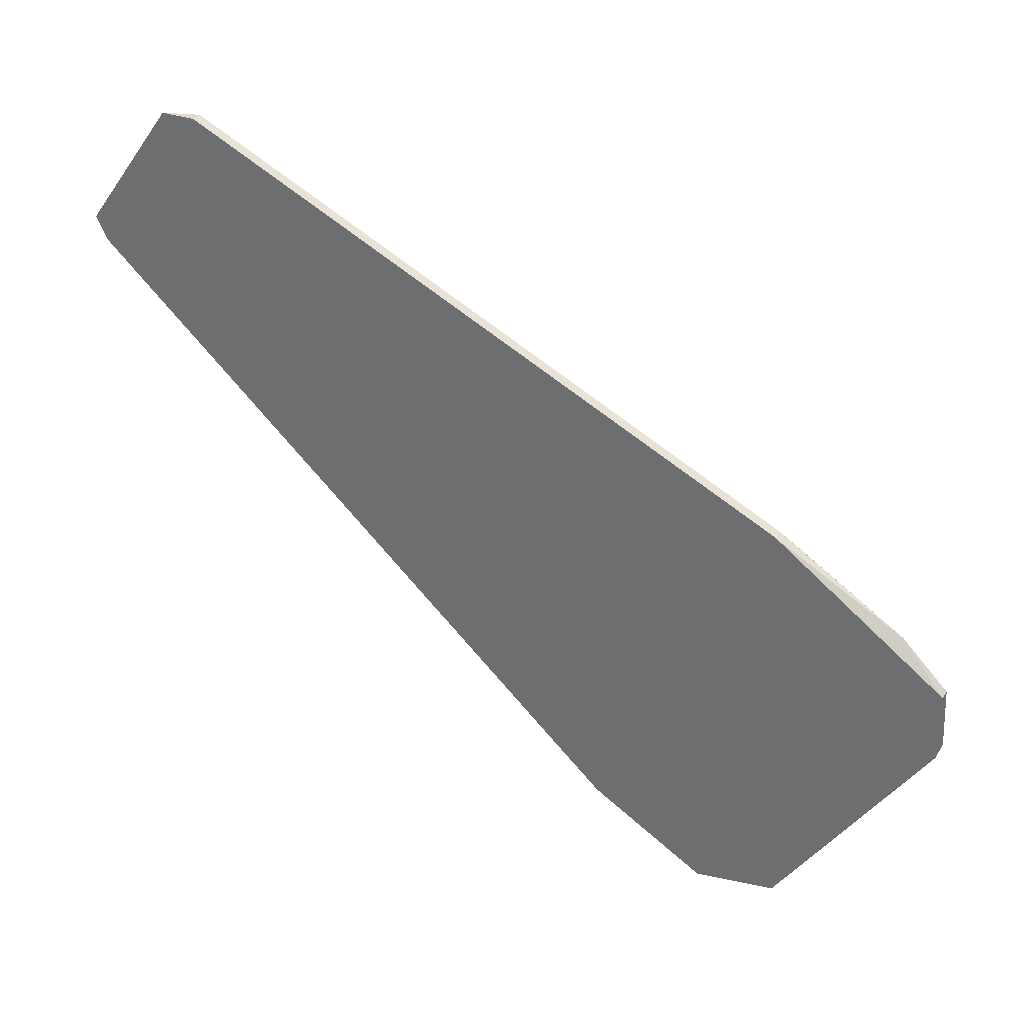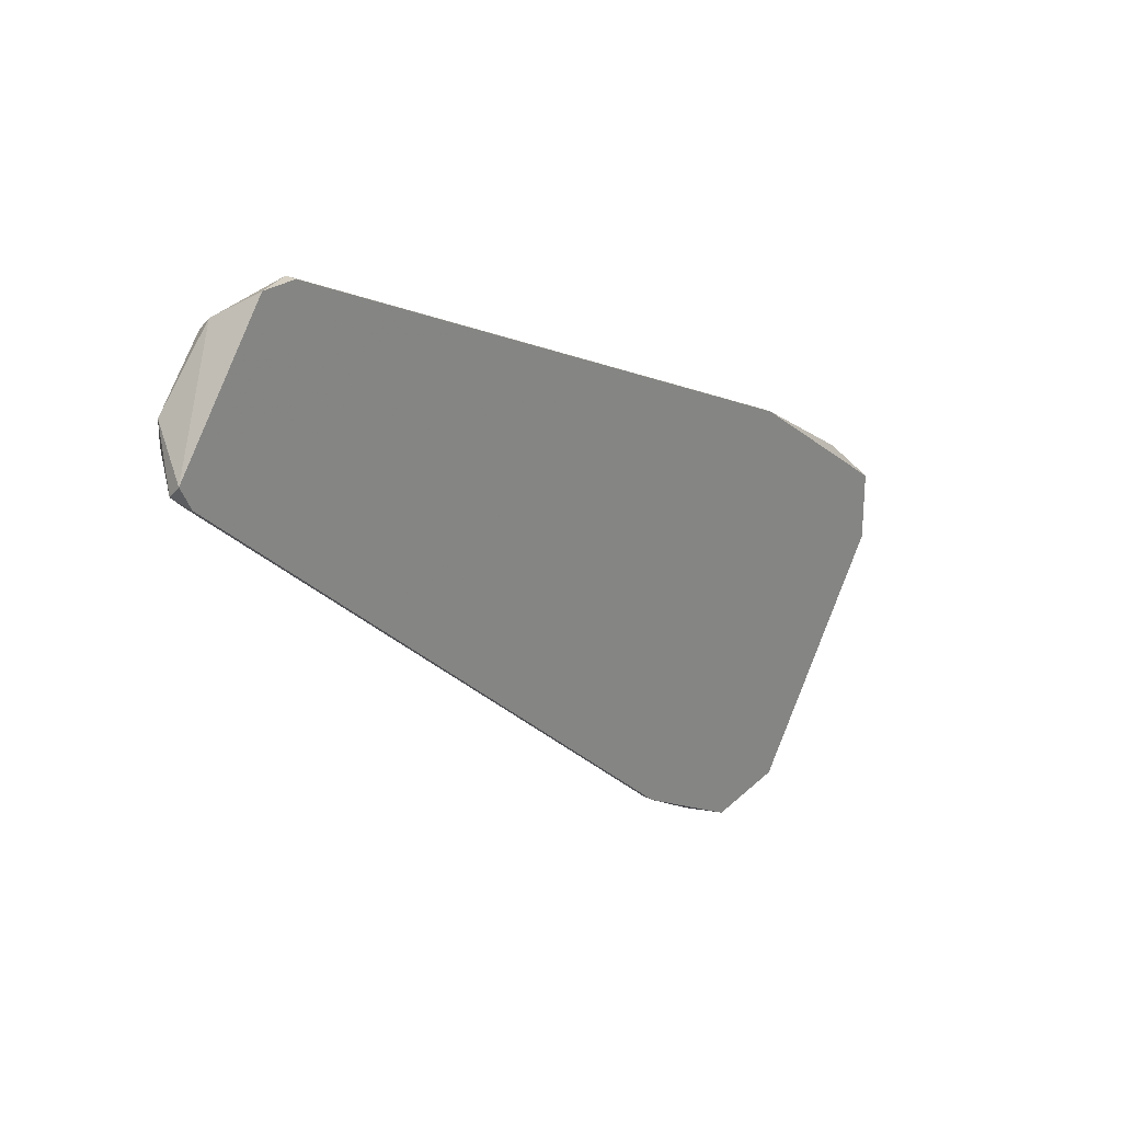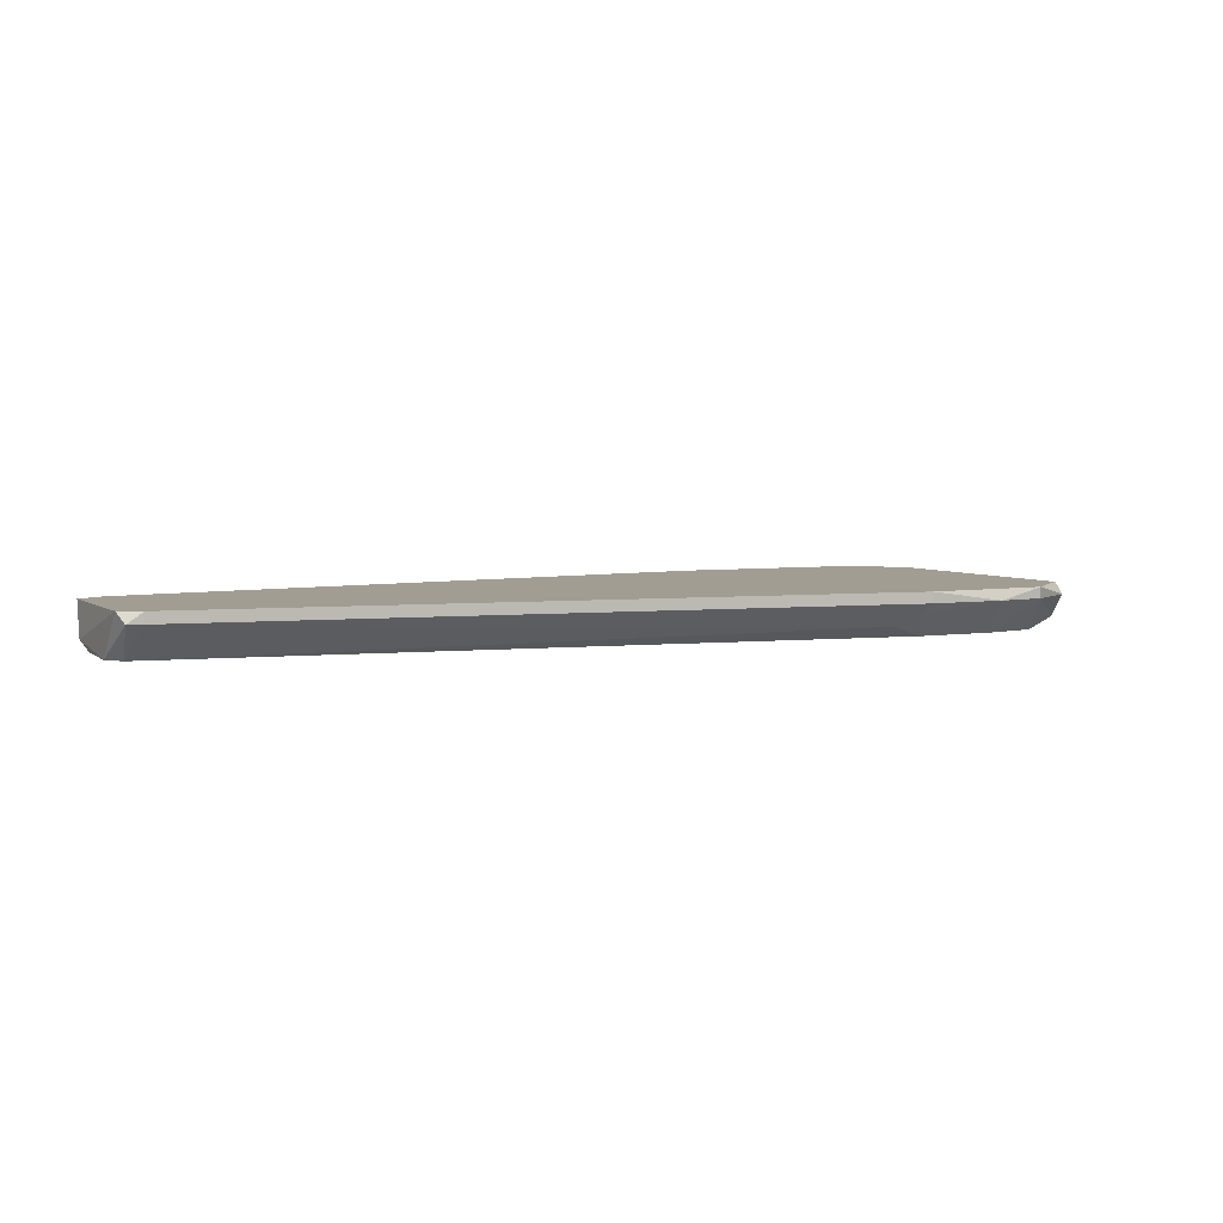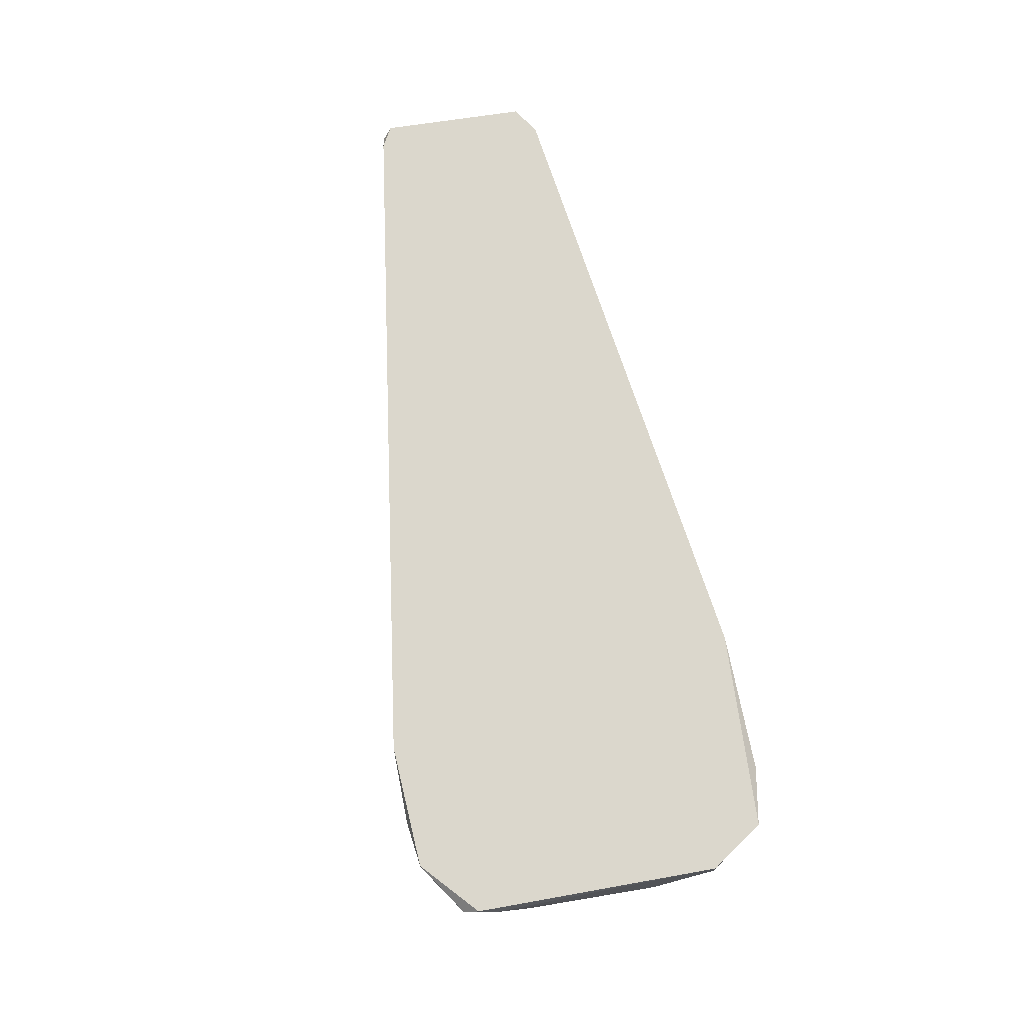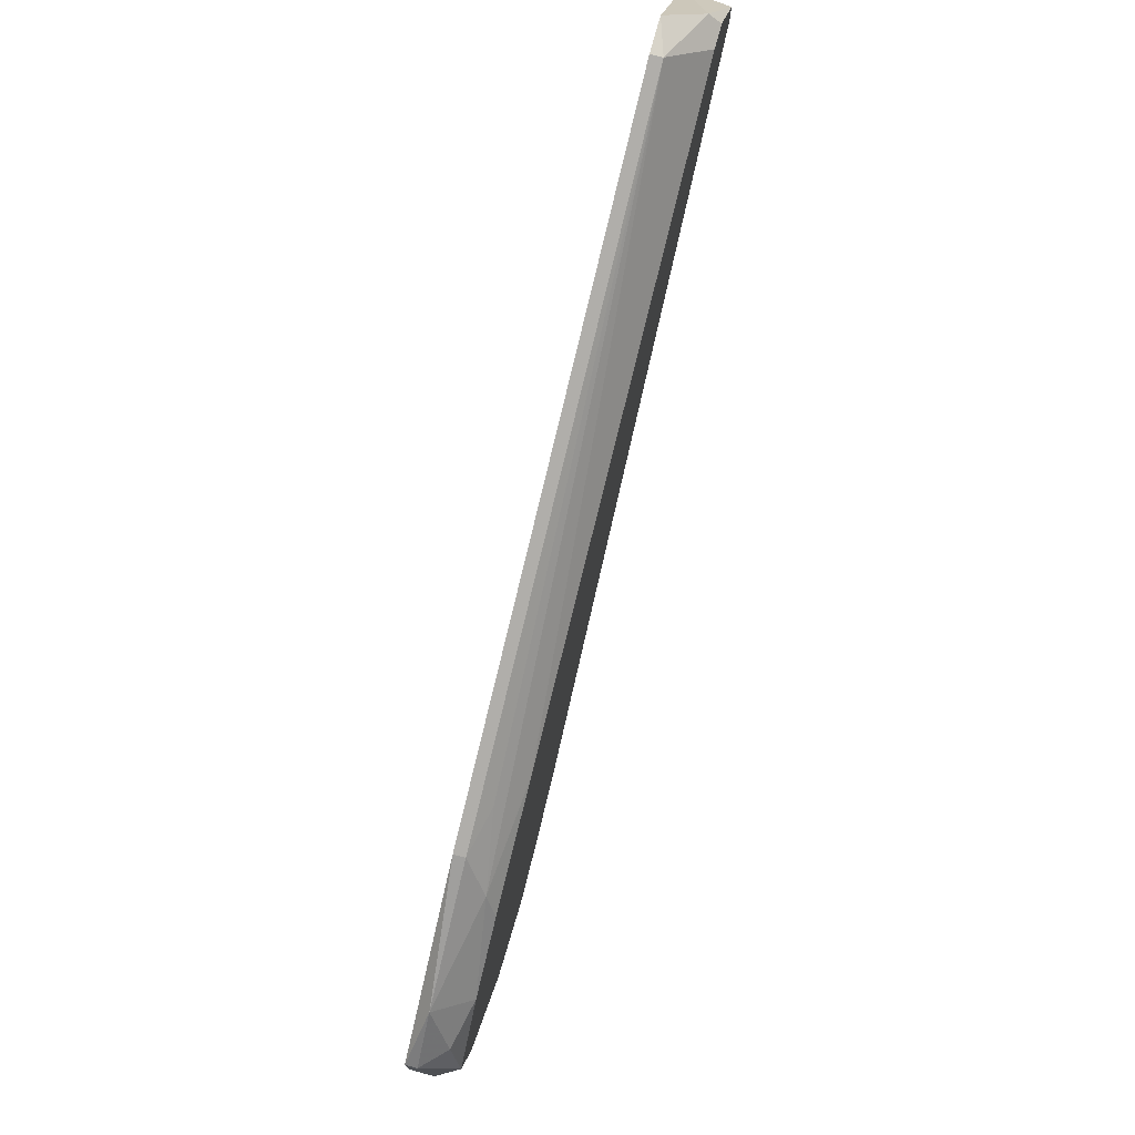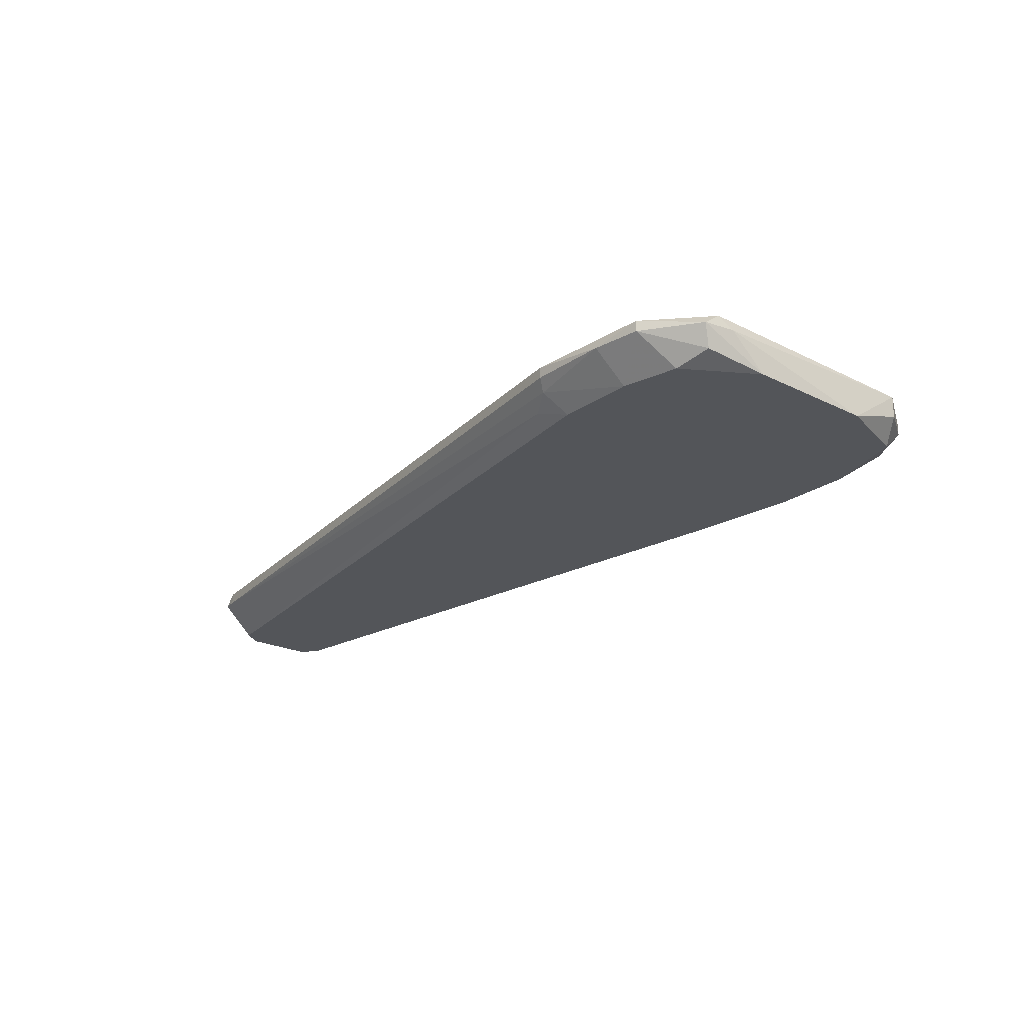
<metadata>
{"format":"obj","ext":"obj","renderer":"f3d","projection":"perspective","resolution":1024,"background":"white","views":[{"elev":31.8,"azim":-153.5,"up":"+Z"},{"elev":26.1,"azim":130.8,"up":"+Z"},{"elev":4.6,"azim":119.1,"up":"+Y"},{"elev":73.2,"azim":-134.5,"up":"+Y"},{"elev":75.4,"azim":-74.7,"up":"+Z"},{"elev":-24.2,"azim":-164.9,"up":"+Y"}]}
</metadata>
<code>
v -0.02213 -0.009896 -0.0313
v -0.02213 -0.01324 0.005467
v -0.02994 -0.01435 -0.001213
v 0.05029 -0.01101 0.02329
v 0.05029 -0.009896 0.02329
v -0.009876 -0.01101 -0.03019
v -0.02547 -0.01435 -0.02685
v -0.03328 -0.01435 -0.0157
v -0.003189 -0.01212 -0.02461
v -0.003189 -0.01101 -0.02573
v -0.003189 -0.009896 -0.02573
v -0.01211 -0.01435 0.008807
v -0.01211 -0.01435 -0.02796
v 0.03915 -0.01101 0.03779
v 0.03915 -0.009896 0.03779
v -0.005421 -0.01435 -0.0235
v -0.02102 -0.01101 -0.03242
v -0.02102 -0.01324 -0.0313
v -0.03551 -0.01435 -0.0079
v 0.04473 -0.01435 0.03444
v 0.04473 -0.01324 0.03556
v -0.01433 -0.01101 -0.03242
v -0.01433 -0.009896 -0.03242
v -0.01544 -0.01212 0.009927
v -0.02325 -0.01101 -0.03019
v -0.02325 -0.01435 0.003234
v 0.05141 -0.01101 0.02441
v 0.05141 -0.009896 0.02553
v 0.04249 -0.009896 0.03779
v 0.04249 -0.01435 0.03444
v -0.002077 -0.01324 -0.02239
v -0.01767 -0.01435 -0.03019
v 0.04918 -0.01435 0.02887
v 0.04918 -0.01435 0.02664
v -0.03216 -0.01101 0.001014
v -0.01991 -0.01101 0.008807
v -0.01991 -0.009896 0.008807
v -0.03439 -0.01324 -0.00344
v -0.03663 -0.01212 -0.01013
v -0.03663 -0.01101 -0.00344
v -0.03663 -0.009896 -0.00344
v -0.03663 -0.009896 -0.01013
f 13 22 6
f 41 15 11
f 20 19 16
f 20 16 34
f 11 15 28
f 19 20 26
f 41 11 1
f 16 19 8
f 15 41 37
f 15 37 14
f 41 1 42
f 16 8 32
f 18 17 22
f 32 18 22
f 37 41 35
f 26 20 30
f 20 14 30
f 28 15 29
f 15 14 29
f 17 18 7
f 18 32 7
f 32 8 7
f 24 14 36
f 14 37 36
f 37 35 36
f 34 16 31
f 16 9 31
f 26 30 12
f 30 14 12
f 17 1 23
f 1 11 23
f 22 17 23
f 28 27 5
f 11 28 5
f 10 11 5
f 34 27 33
f 20 34 33
f 27 28 33
f 14 20 21
f 28 29 21
f 29 14 21
f 20 33 21
f 33 28 21
f 16 32 13
f 9 16 13
f 32 22 13
f 14 24 2
f 24 36 2
f 36 35 2
f 26 12 2
f 12 14 2
f 8 19 39
f 41 42 39
f 42 8 39
f 1 17 25
f 42 1 25
f 8 42 25
f 17 7 25
f 7 8 25
f 19 26 3
f 38 19 3
f 35 38 3
f 2 35 3
f 26 2 3
f 27 34 4
f 34 31 4
f 31 9 4
f 9 10 4
f 5 27 4
f 10 5 4
f 35 41 40
f 19 38 40
f 38 35 40
f 41 39 40
f 39 19 40
f 11 10 6
f 10 9 6
f 23 11 6
f 22 23 6
f 9 13 6

</code>
